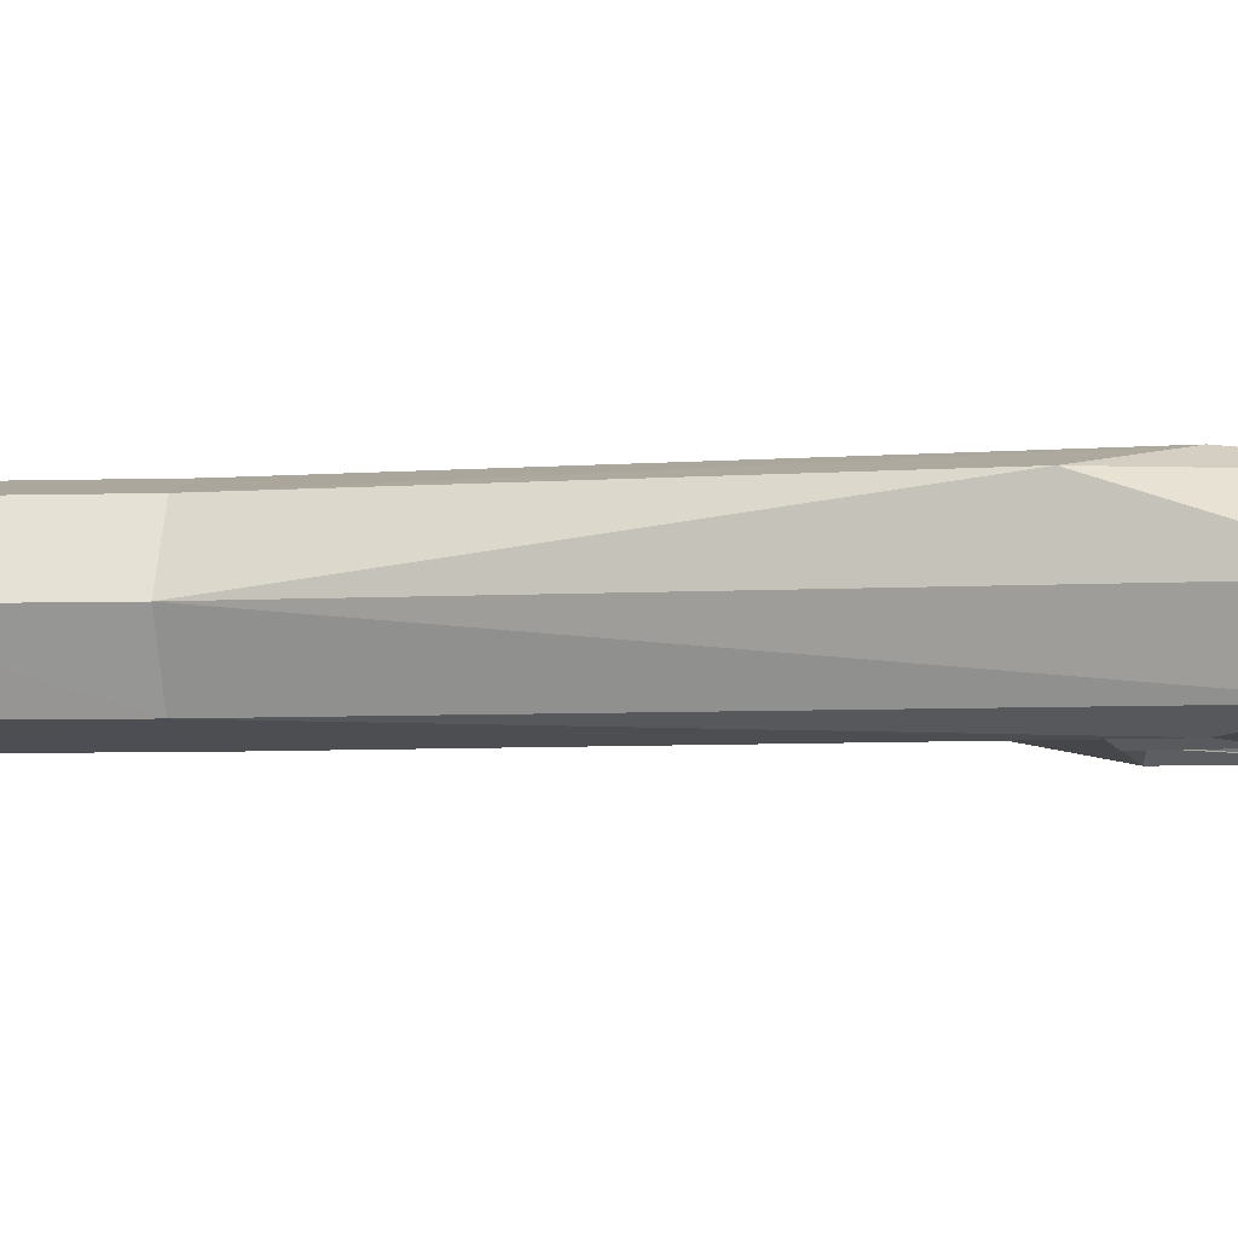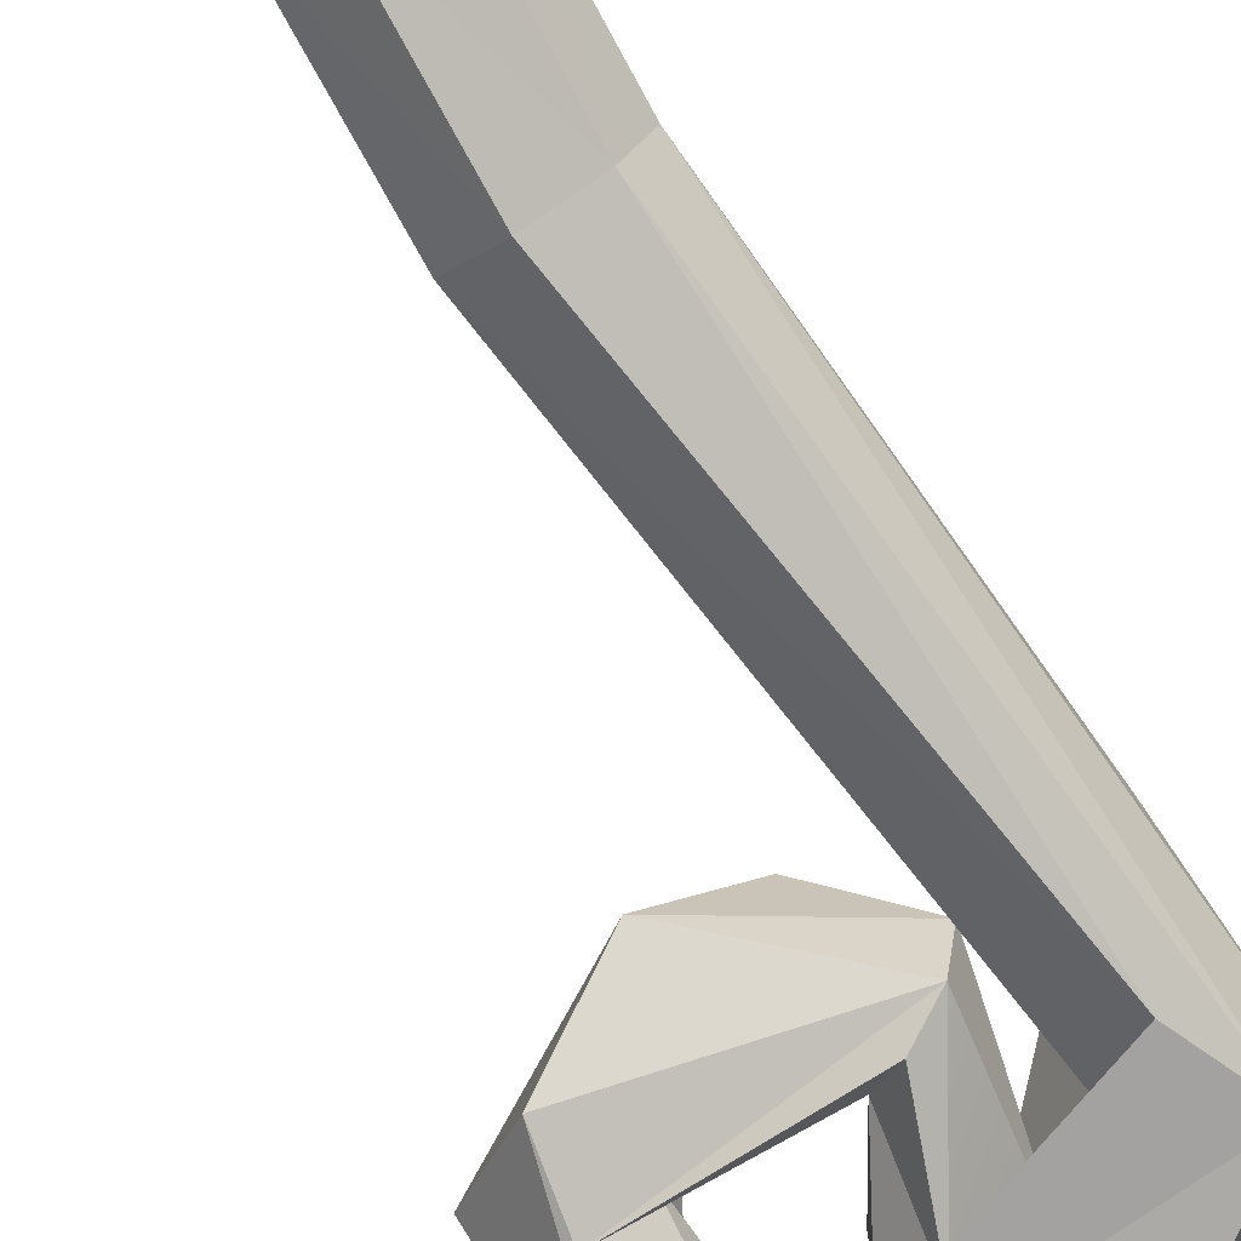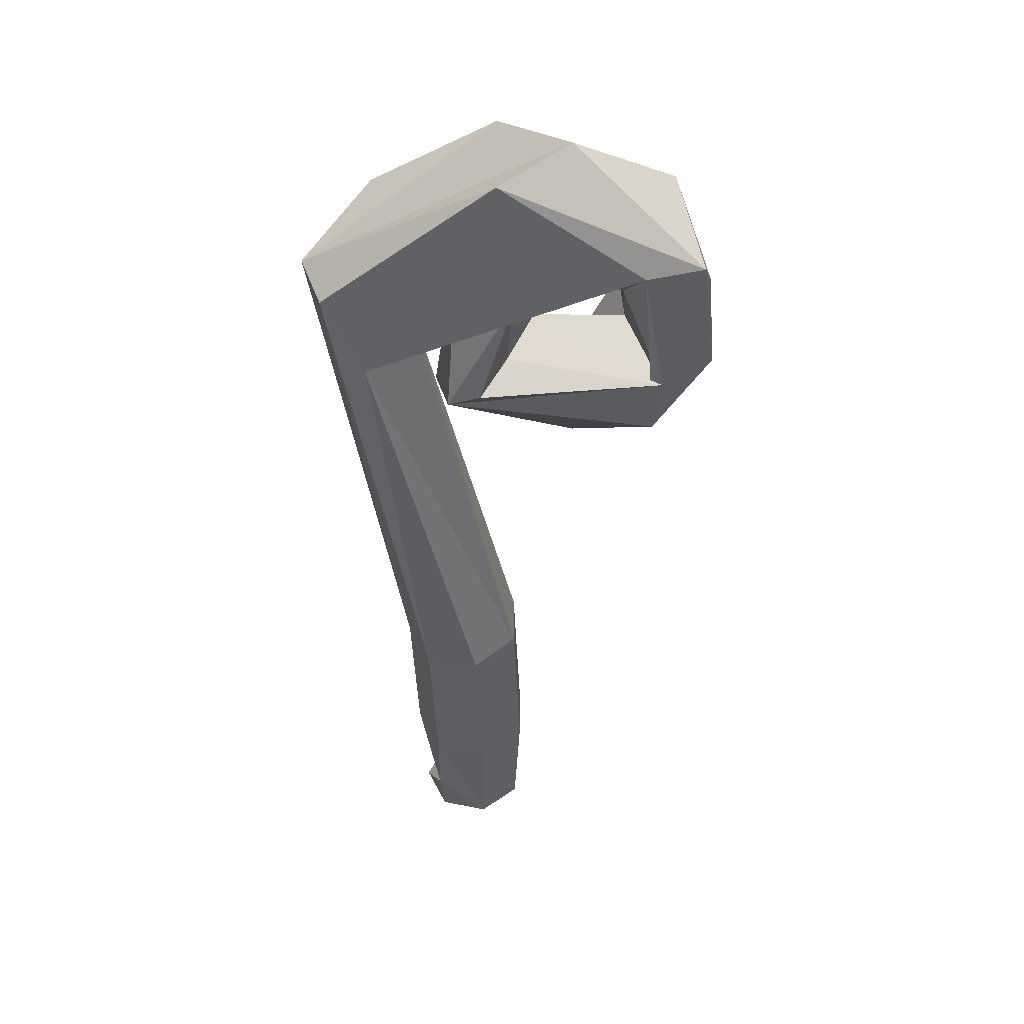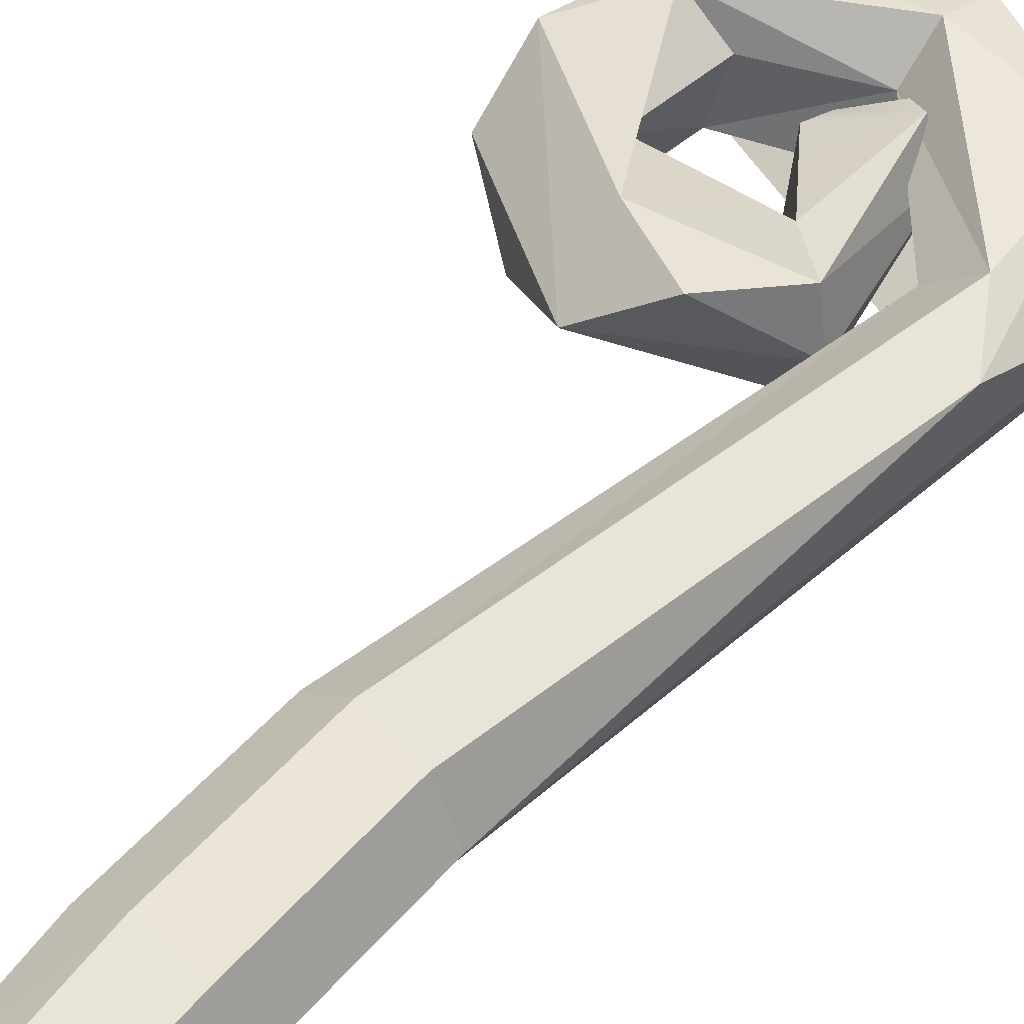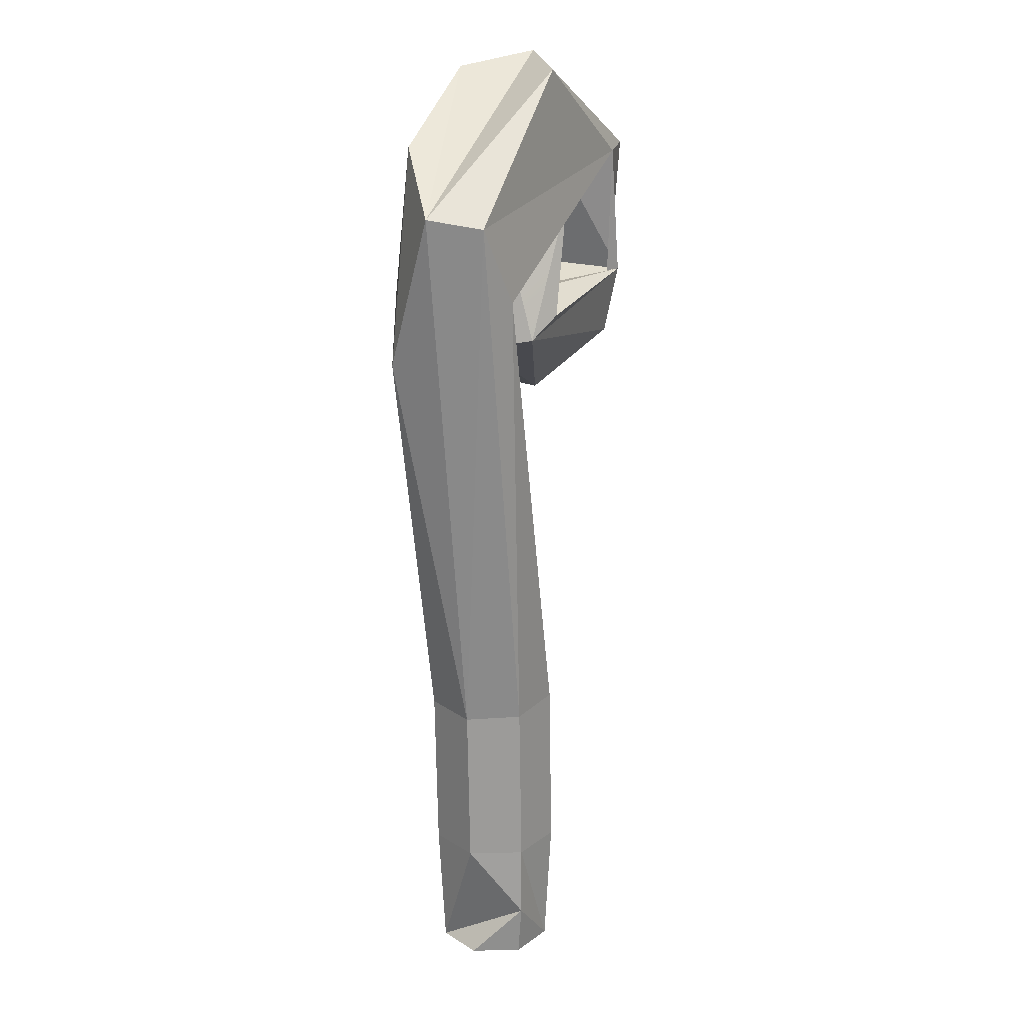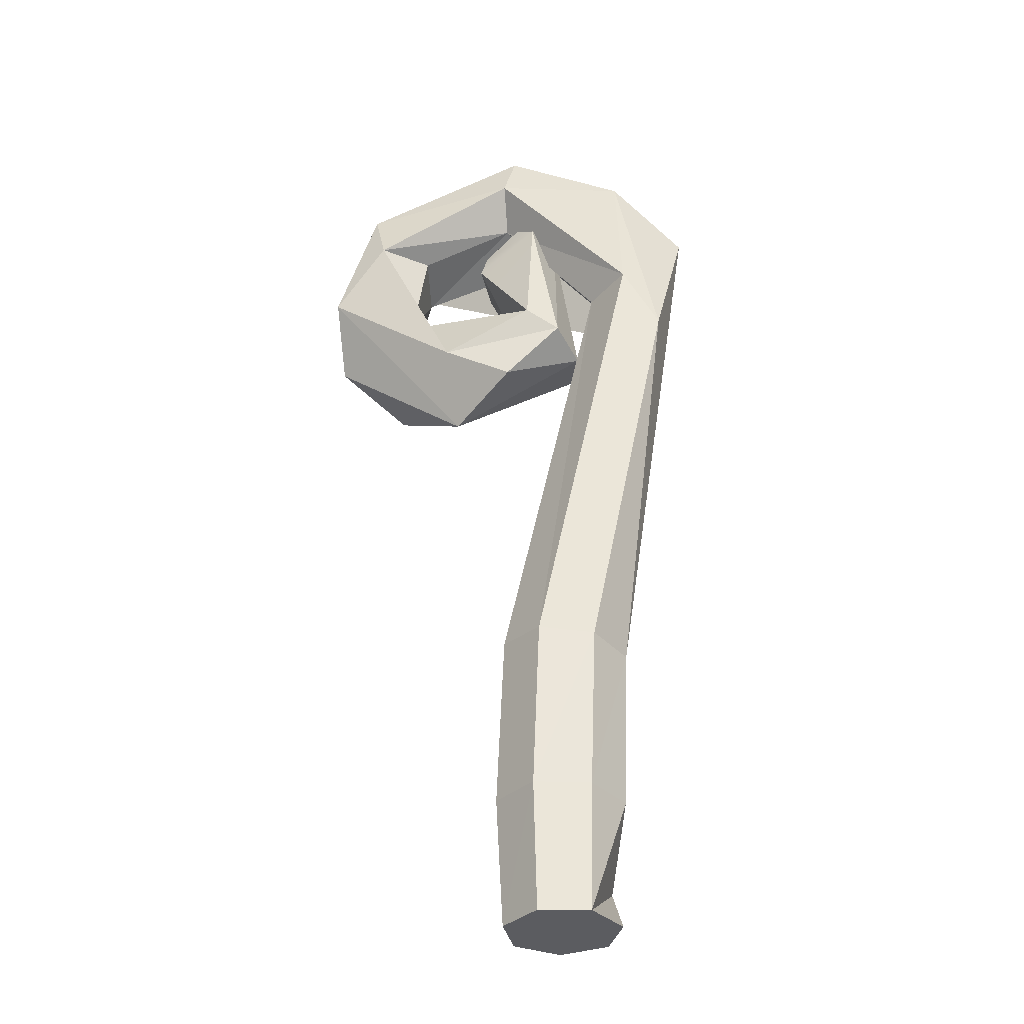
<metadata>
{"format":"obj","ext":"obj","renderer":"f3d","projection":"perspective","resolution":1024,"background":"white","views":[{"elev":-4.3,"azim":94.5,"up":"+Z"},{"elev":-77.6,"azim":26.6,"up":"+Z"},{"elev":46.8,"azim":-179.9,"up":"+Y"},{"elev":50.9,"azim":37.2,"up":"+Z"},{"elev":18.4,"azim":113.8,"up":"+Y"},{"elev":-34.8,"azim":12.1,"up":"+Y"}]}
</metadata>
<code>
g skinCluster1Set tweakSet1
v -0.7285 -0.7497 -0.3513
v -0.7285 -0.7497 0.3513
v 0.8108 -0.7494 0
v 0.5646 1.019 -0.7082
v -0.8138 1.04 -0.393
v 0.905 1.014 0
v 0.6534 3.34 -0.7082
v -0.7069 3.497 -0.393
v -0.7069 3.497 0.393
v 0.9893 3.301 0
v 1.306 9.772 -0.8832
v 0.7135 9.706 0.393
v 2.138 10.97 0
v -0.4803 12.72 -0.7081
v -2.415 11.38 -0.8834
v -0.1787 11.36 -0.3931
v -1.445 12.89 -0
v -2.161 10.79 -0.3934
v 0.209 8.999 -0.7067
v -0.6118 9.567 -0.3971
v -0.2436 9.294 0.8891
v 0.3994 8.86 1e-06
v -3.196 11.41 -0.7072
v -2.725 9.535 -0.8842
v -2.647 8.577 -0.7059
v -1.538 8.657 0.8846
v -0.2436 9.294 -0.8891
v -0.6987 10.9 -0.8472
v -0.1791 -0.7496 -0.7893
v 0.5656 0.000339 -0.7082
v -0.1791 -0.7496 0.7893
v 0.5059 -0.7495 0.6329
v -1.118 10.68 -0.3799
v 0.04379 11.31 -2e-06
v -0.2004 1.031 -0.8832
v -0.2004 1.031 0.8832
v -0.1015 3.427 -0.8832
v -0.1015 3.427 0.8832
v 1.855 10.85 -0.7082
v 1.306 9.772 0.8832
v -1.556 7.849 2e-06
v -3.496 9.203 2e-06
v 0.5059 -0.7495 -0.6329
v -0.1897 11.18 0.67
v 0.209 8.999 0.7067
v -0.5942 8.241 0.7064
v -2.858 11.84 0.7075
v 1.81 8.86 0.7083
v 0.5646 1.019 0.7082
v -3.453 10.09 0.7061
v -2.665 11.05 0.8836
v -0.4803 12.72 0.7081
v 1.204 11.77 0.7082
v 0.6534 3.34 0.7082
v -1.118 10.68 0.38
v -2.258 9.676 0.394
v -2.036 11.02 0.3933
v -0.6723 11.49 0.3931
v 0.7157 10.32 -0.393
v -0.8138 1.04 0.393
v -0.6183 12.05 0.8832
v -0.7831 11.19 -0.6307
v -0.3552 11.43 -0.00607
v -1.043 11.06 -0.2913
v -0.4704 11.37 0.5211
v -1.029 11.06 0.2853
g pCylinder1
f 30 43 29
f 60 5 1
f 5 35 1
f 35 29 1
f 31 36 2
f 36 60 2
f 60 1 2
f 36 31 49
f 31 32 49
f 32 3 30
f 49 32 6
f 32 30 6
f 3 43 30
f 6 30 4
f 30 29 4
f 4 29 35
f 1 29 43
f 31 2 32
f 32 2 1
f 43 32 1
f 63 62 64
f 65 63 66
f 64 66 63
f 8 37 5
f 37 35 5
f 36 38 60
f 38 9 60
f 9 8 60
f 8 5 60
f 38 36 54
f 36 49 54
f 54 49 10
f 49 6 10
f 10 6 7
f 6 4 7
f 37 7 35
f 7 4 35
f 11 37 8
f 40 12 38
f 38 12 9
f 12 8 9
f 38 54 40
f 40 54 48
f 54 10 48
f 7 37 11
f 39 7 11
f 12 59 8
f 59 11 8
f 7 39 10
f 53 40 48
f 13 48 10
f 48 13 53
f 13 10 39
f 58 16 59
f 15 11 16
f 16 11 59
f 61 58 40
f 40 58 12
f 58 59 12
f 52 61 53
f 53 61 40
f 53 13 52
f 52 13 17
f 17 13 14
f 13 39 14
f 14 39 15
f 39 11 15
f 58 18 16
f 18 15 16
f 23 14 15
f 57 18 58
f 61 51 58
f 51 57 58
f 52 47 61
f 47 51 61
f 17 47 52
f 47 17 23
f 17 14 23
f 47 50 51
f 50 47 23
f 23 15 25
f 25 15 24
f 15 18 24
f 56 24 18
f 56 18 57
f 51 56 57
f 23 42 50
f 42 23 25
f 51 26 56
f 50 46 26
f 50 26 51
f 42 41 50
f 46 50 41
f 41 42 25
f 41 25 19
f 19 25 24
f 19 24 27
f 27 24 20
f 56 21 24
f 21 20 24
f 26 21 56
f 46 45 26
f 45 21 26
f 45 46 22
f 46 41 22
f 22 41 19
f 55 33 20
f 27 20 28
f 33 28 20
f 20 21 55
f 45 44 21
f 55 21 44
f 44 45 34
f 45 22 34
f 22 19 34
f 34 19 28
f 19 27 28
f 32 43 3
f 28 62 34
f 34 62 63
f 33 64 28
f 28 64 62
f 44 34 65
f 65 34 63
f 55 44 66
f 66 44 65
f 33 55 64
f 64 55 66

</code>
